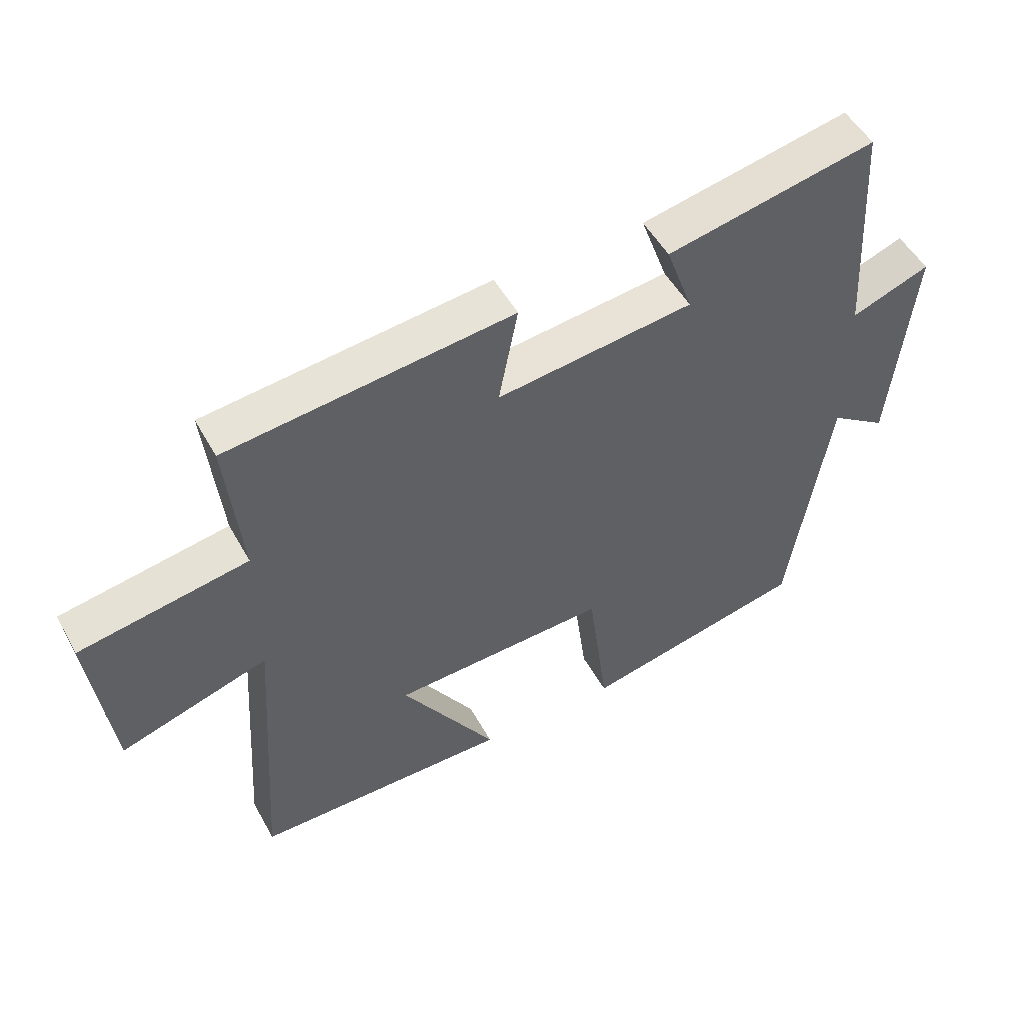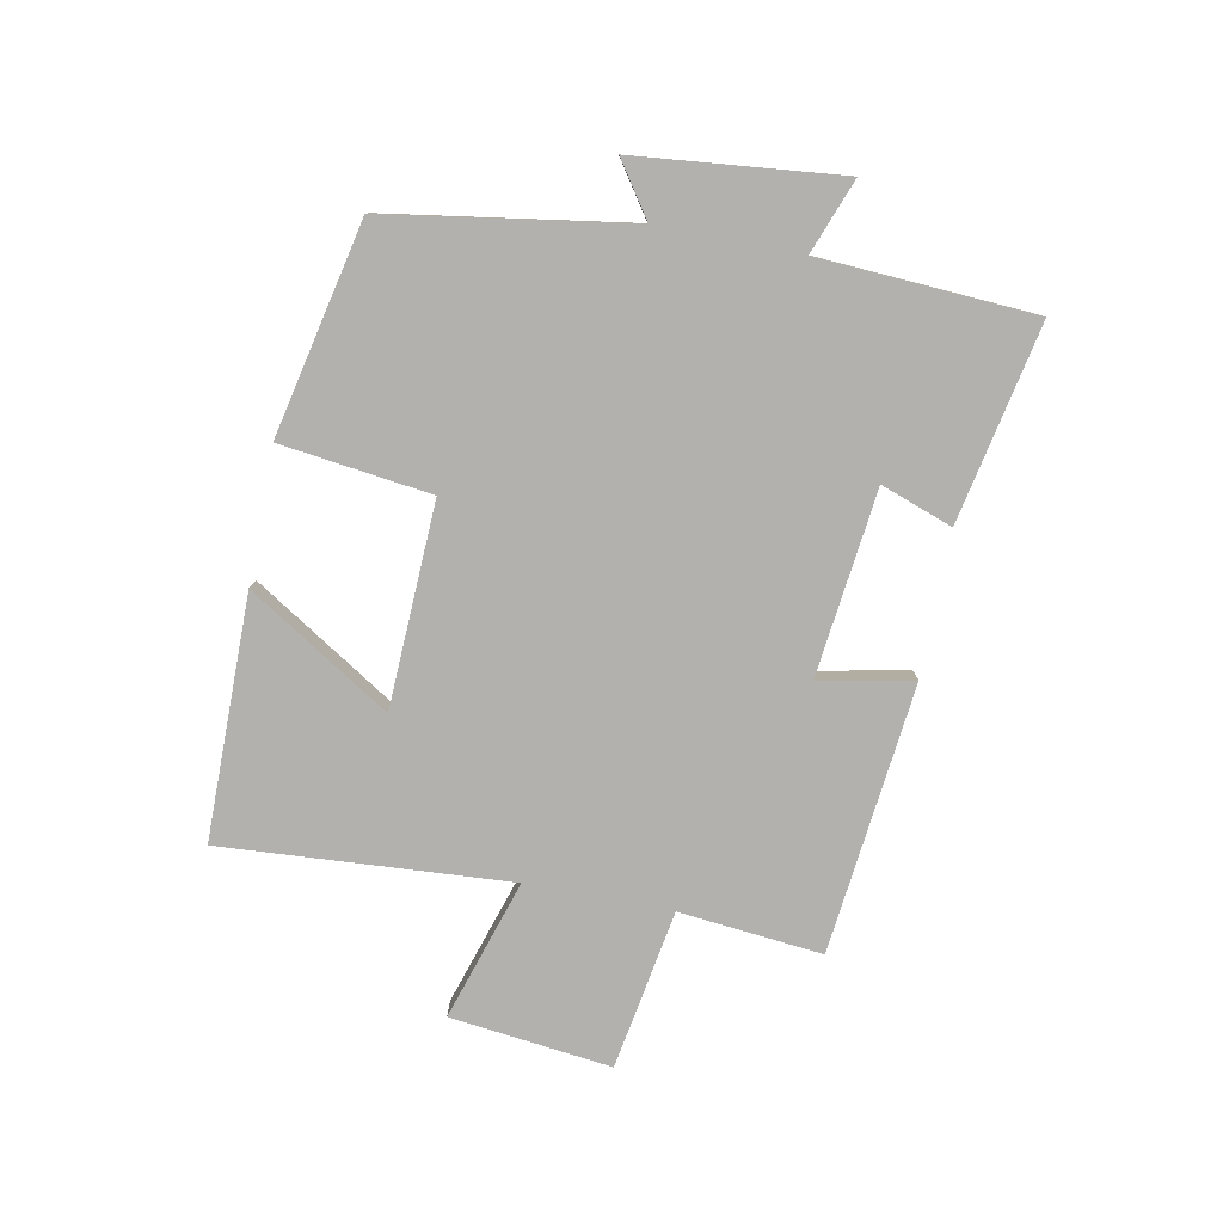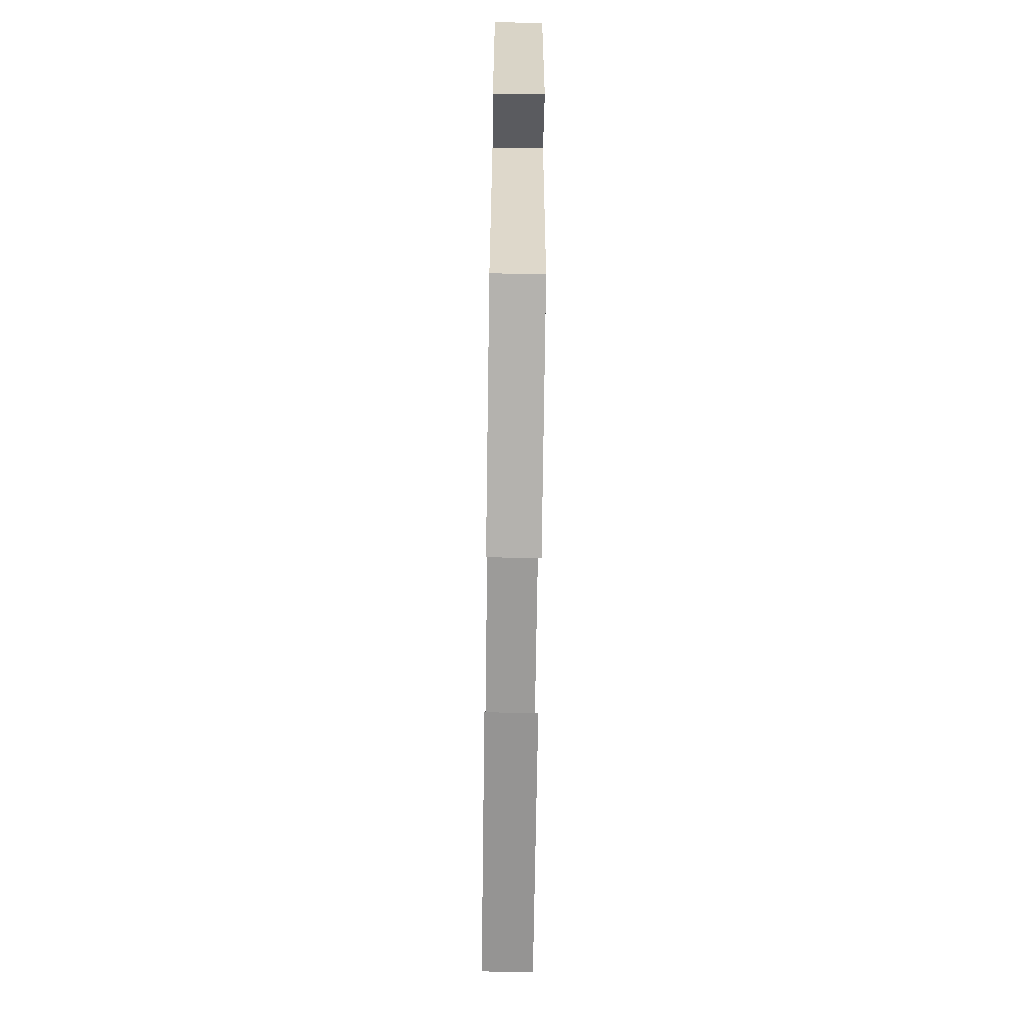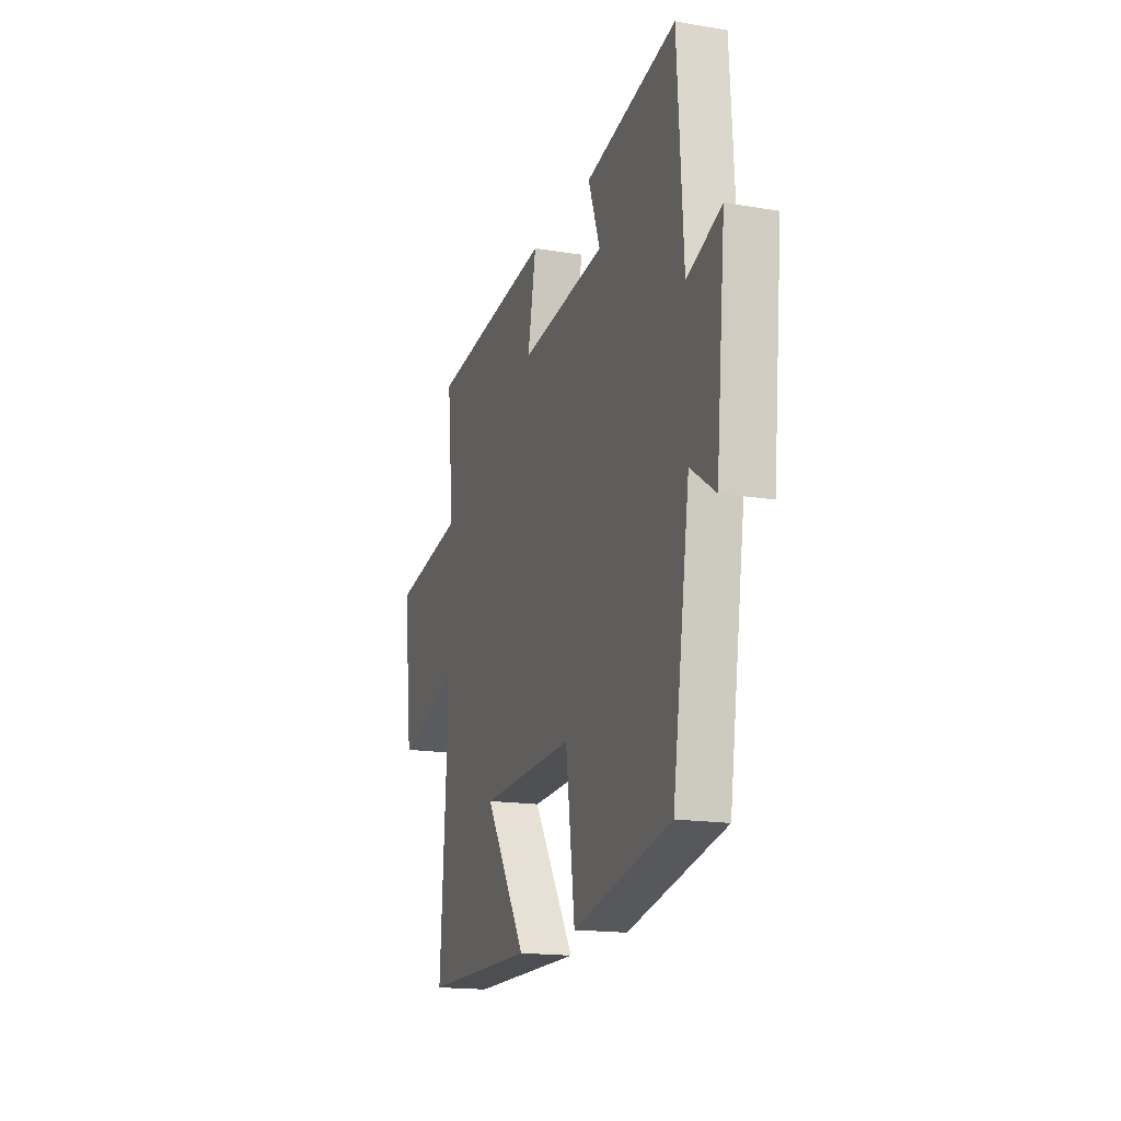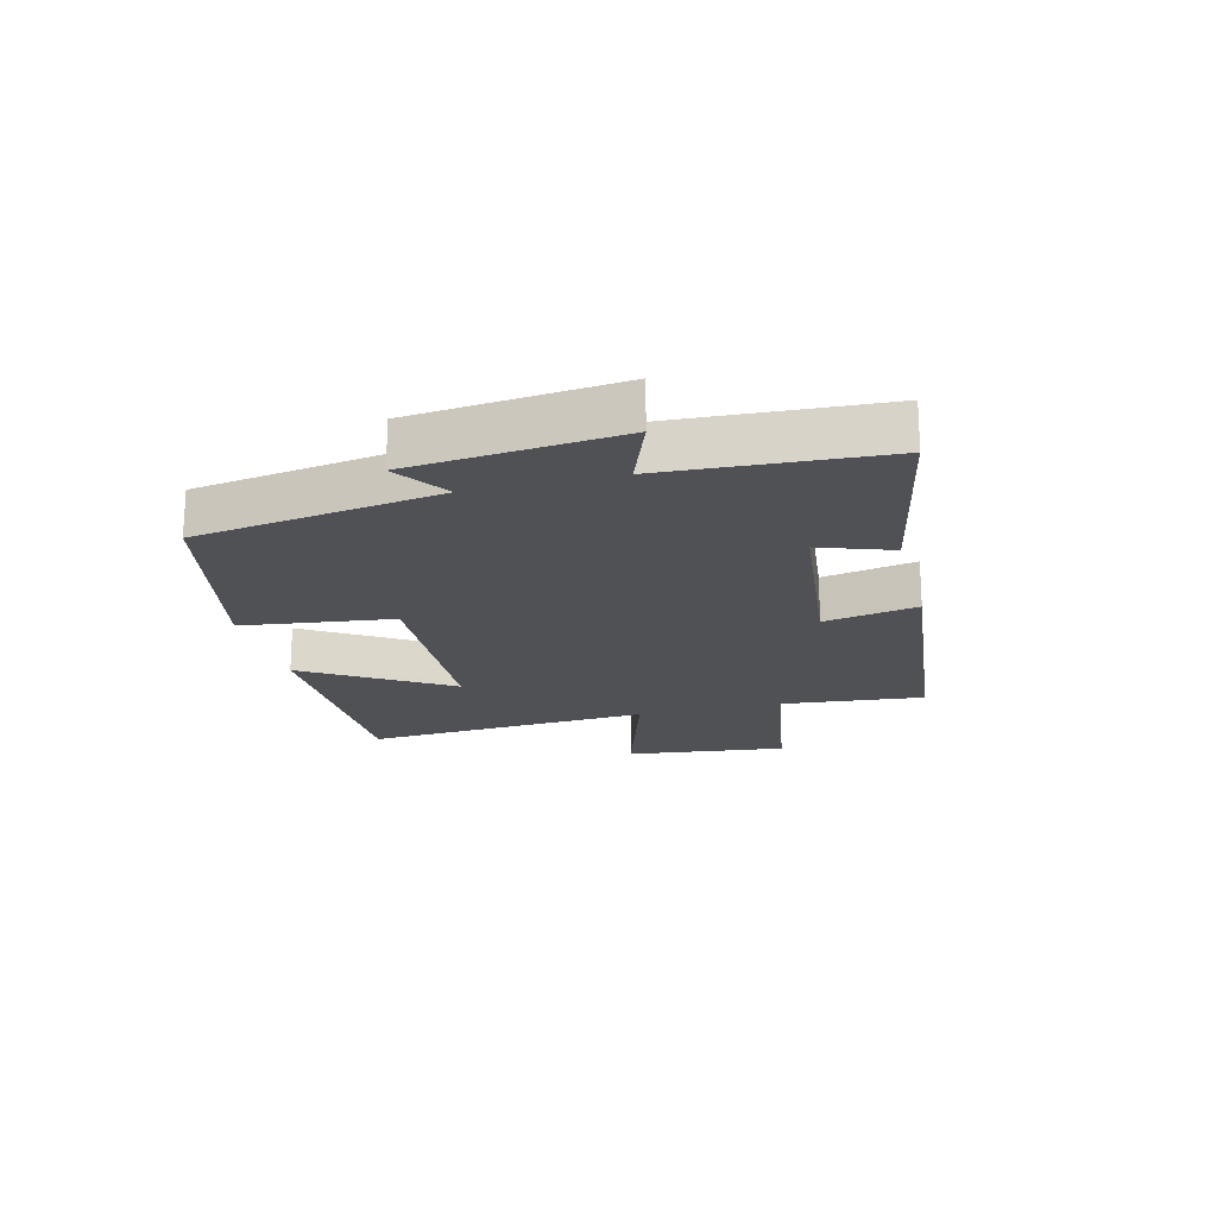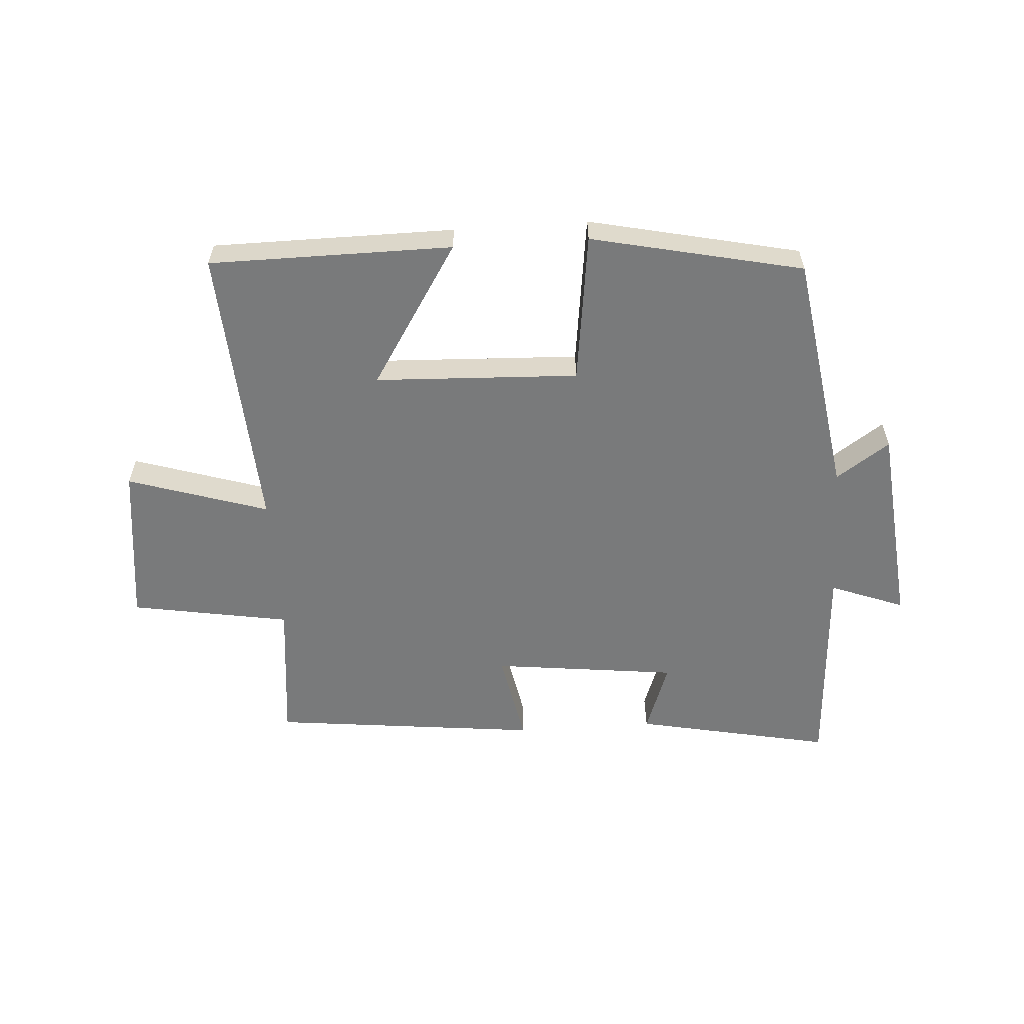
<metadata>
{"format":"obj","ext":"obj","renderer":"f3d","projection":"perspective","resolution":1024,"background":"white","views":[{"elev":51.0,"azim":151.8,"up":"+Z"},{"elev":-79.3,"azim":-100.9,"up":"+Y"},{"elev":-67.4,"azim":-90.8,"up":"+Z"},{"elev":-17.0,"azim":-108.5,"up":"+Z"},{"elev":-19.6,"azim":-75.6,"up":"+Y"},{"elev":-58.0,"azim":-176.2,"up":"+Y"}]}
</metadata>
<code>
v 0.531 0.07 -0.498
v 0.131 0.07 -0.5
v 0.279 0.07 -0.266
v -0.057 0.07 -0.252
v -0.089 0.07 -0.5
v -0.438 0.07 -0.424
v -0.5 0.07 -0.023
v -0.588 0.07 -0.083
v -0.622 0.07 0.257
v -0.5 0.07 0.211
v -0.479 0.07 0.566
v -0.154 0.07 0.5
v -0.196 0.07 0.382
v 0.11 0.07 0.346
v 0.08 0.07 0.5
v 0.524 0.07 0.451
v 0.5 0.07 0.215
v 0.763 0.07 0.17
v 0.731 0.07 -0.096
v 0.5 0.07 -0.023
v 0.531 0 -0.498
v 0.131 0 -0.5
v 0.279 0 -0.266
v -0.057 0 -0.252
v -0.089 0 -0.5
v -0.438 0 -0.424
v -0.5 0 -0.023
v -0.588 0 -0.083
v -0.622 0 0.257
v -0.5 0 0.211
v -0.479 0 0.566
v -0.154 0 0.5
v -0.196 0 0.382
v 0.11 0 0.346
v 0.08 0 0.5
v 0.524 0 0.451
v 0.5 0 0.215
v 0.763 0 0.17
v 0.731 0 -0.096
v 0.5 0 -0.023
f 17 18 19 20
f 14 15 16 17
f 13 14 17 20
f 10 11 12 13
f 10 13 20
f 7 8 9 10
f 6 7 10
f 5 6 10
f 4 5 10
f 3 4 10 20
f 1 2 3 20
f 40 39 38 37
f 37 36 35 34
f 40 37 34 33
f 33 32 31 30
f 40 33 30
f 30 29 28 27
f 30 27 26
f 30 26 25
f 30 25 24
f 40 30 24 23
f 40 23 22 21
f 1 21 22 2
f 2 22 23 3
f 3 23 24 4
f 4 24 25 5
f 5 25 26 6
f 6 26 27 7
f 7 27 28 8
f 8 28 29 9
f 9 29 30 10
f 10 30 31 11
f 11 31 32 12
f 12 32 33 13
f 13 33 34 14
f 14 34 35 15
f 15 35 36 16
f 16 36 37 17
f 17 37 38 18
f 18 38 39 19
f 19 39 40 20
f 20 40 21 1

</code>
